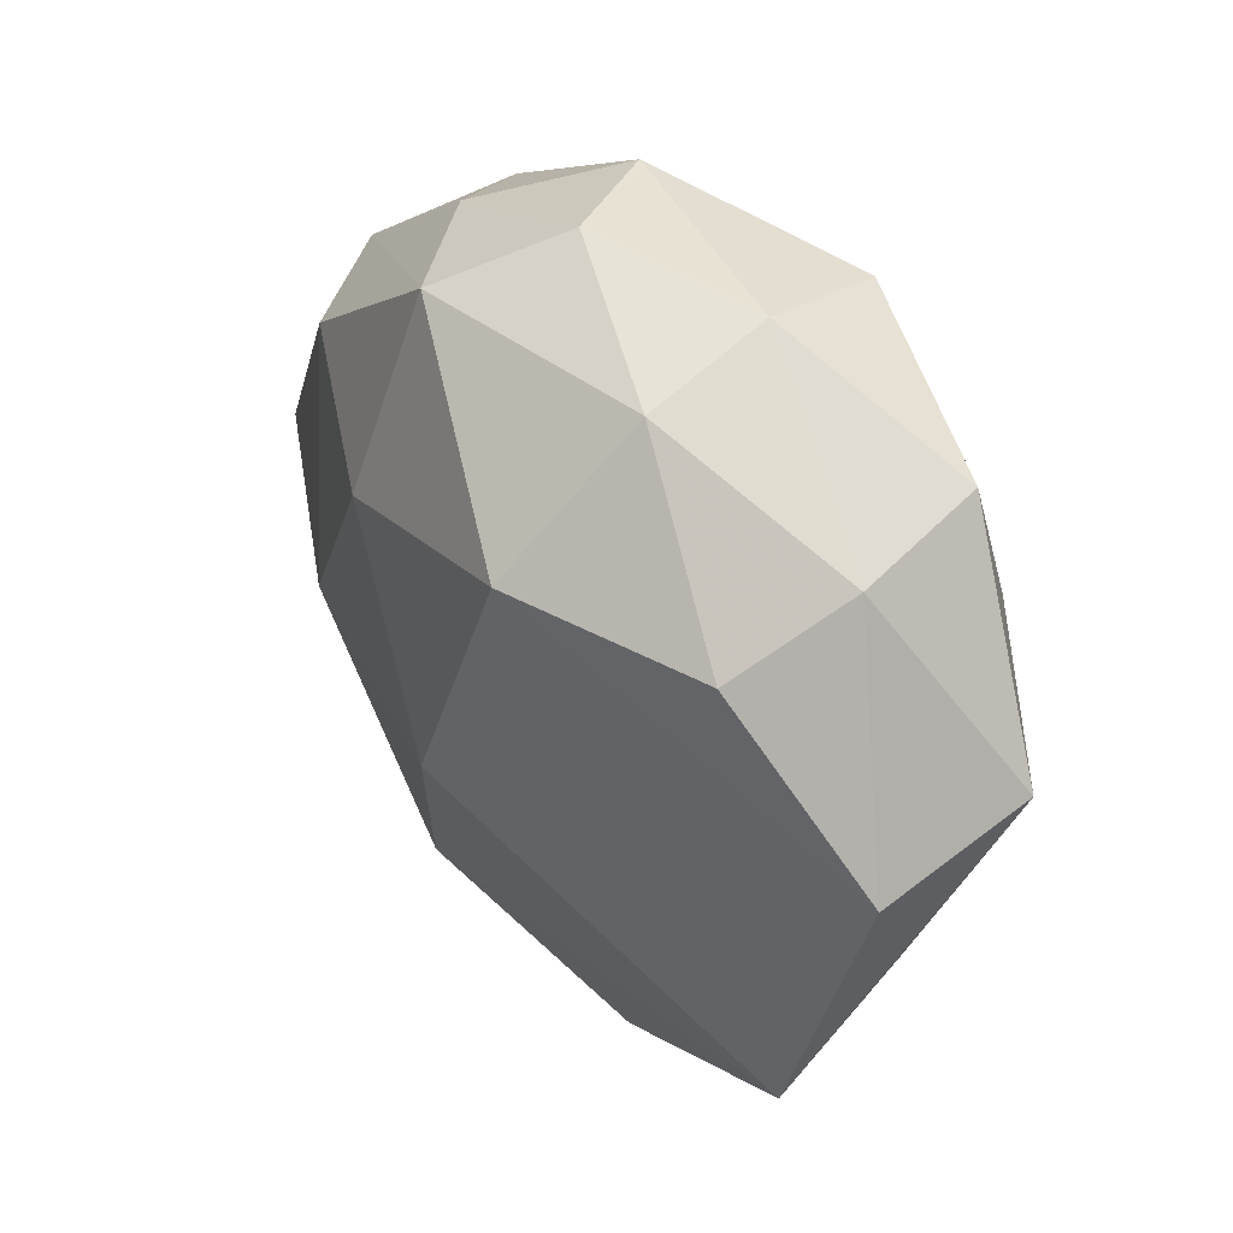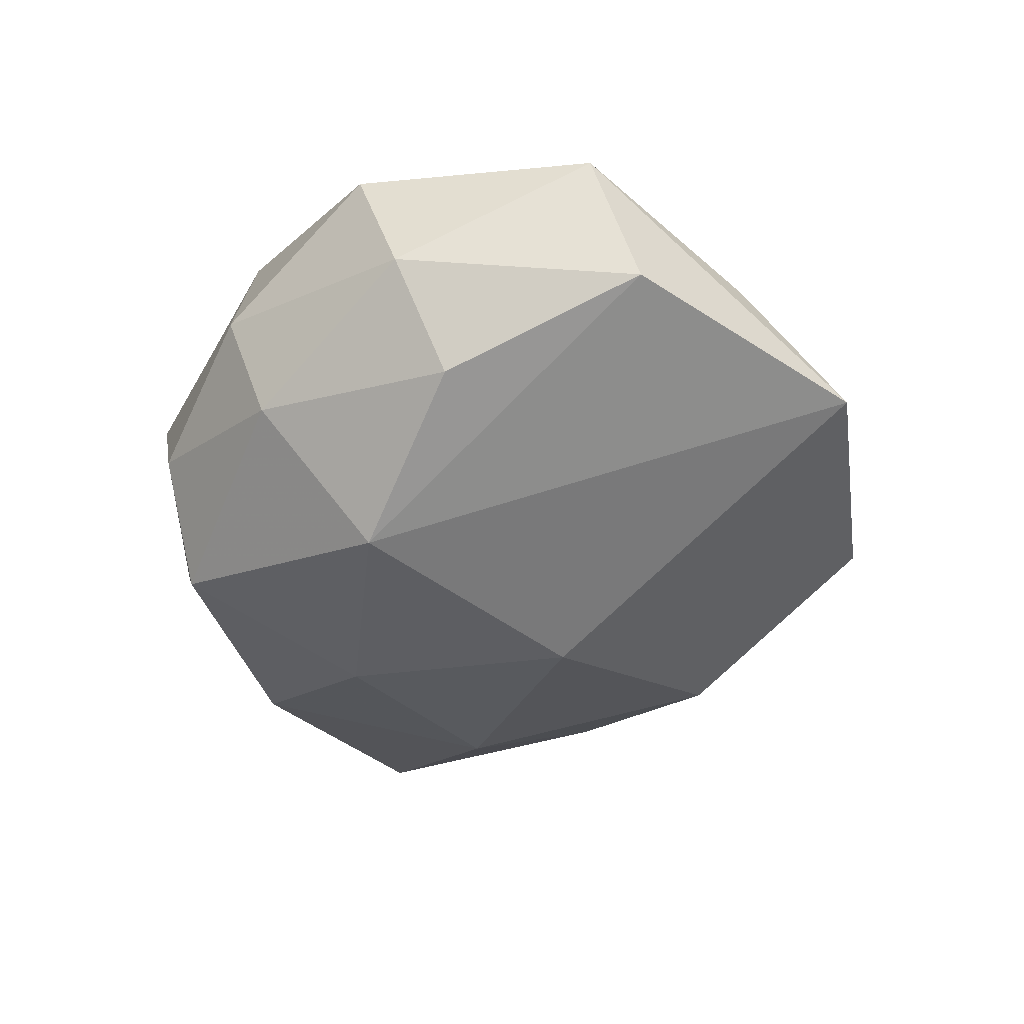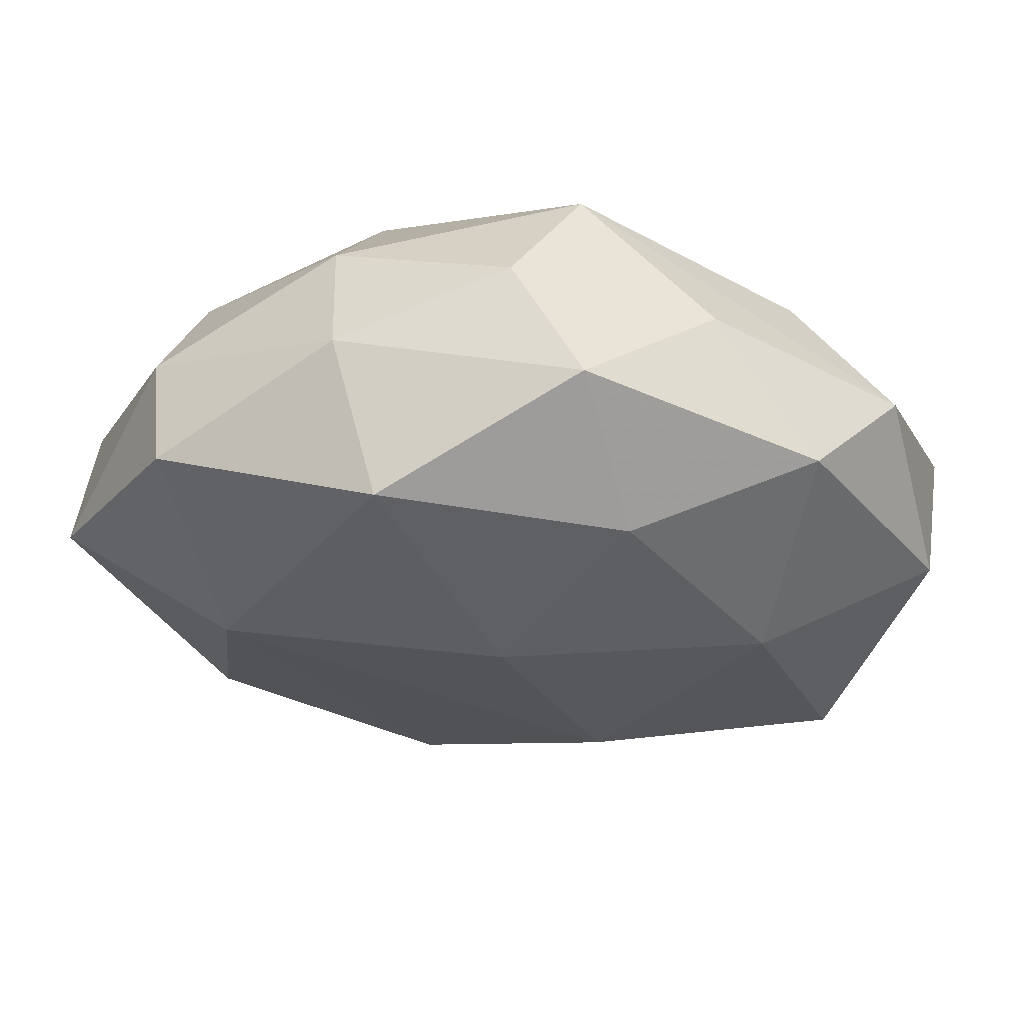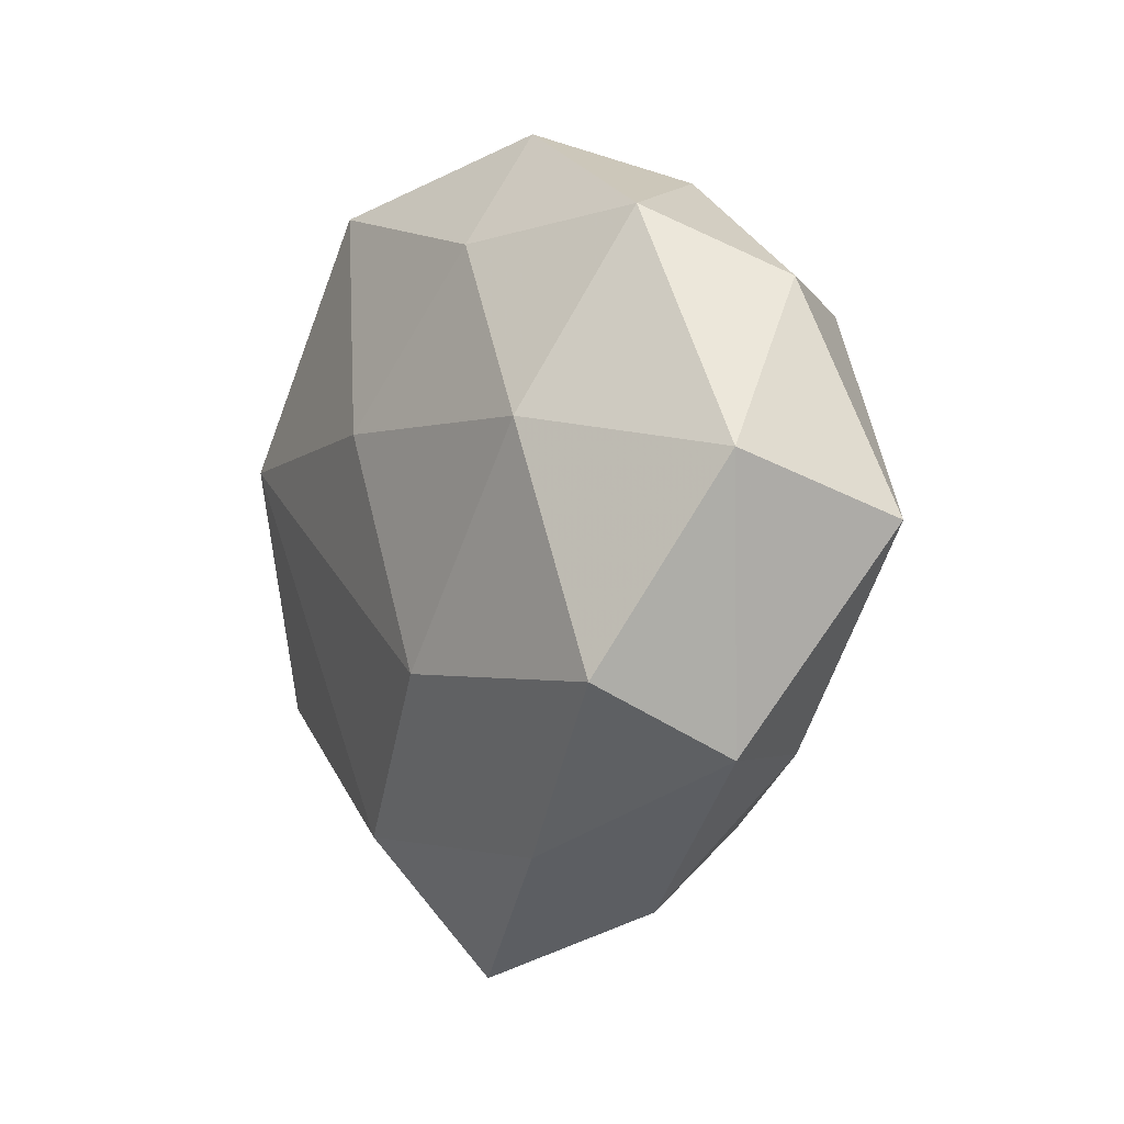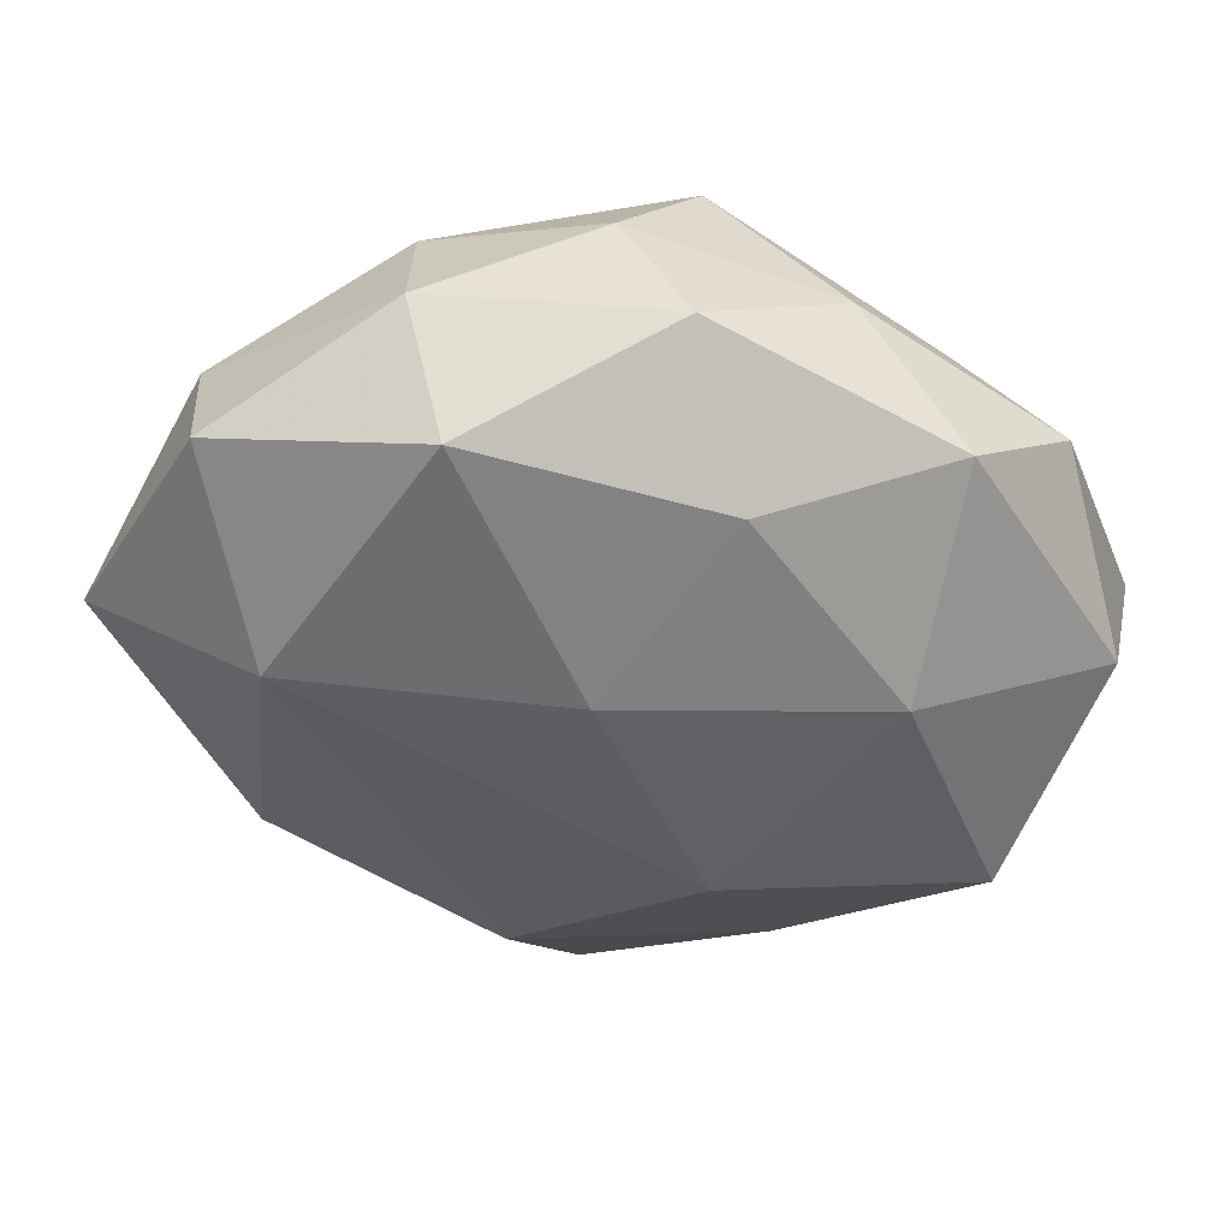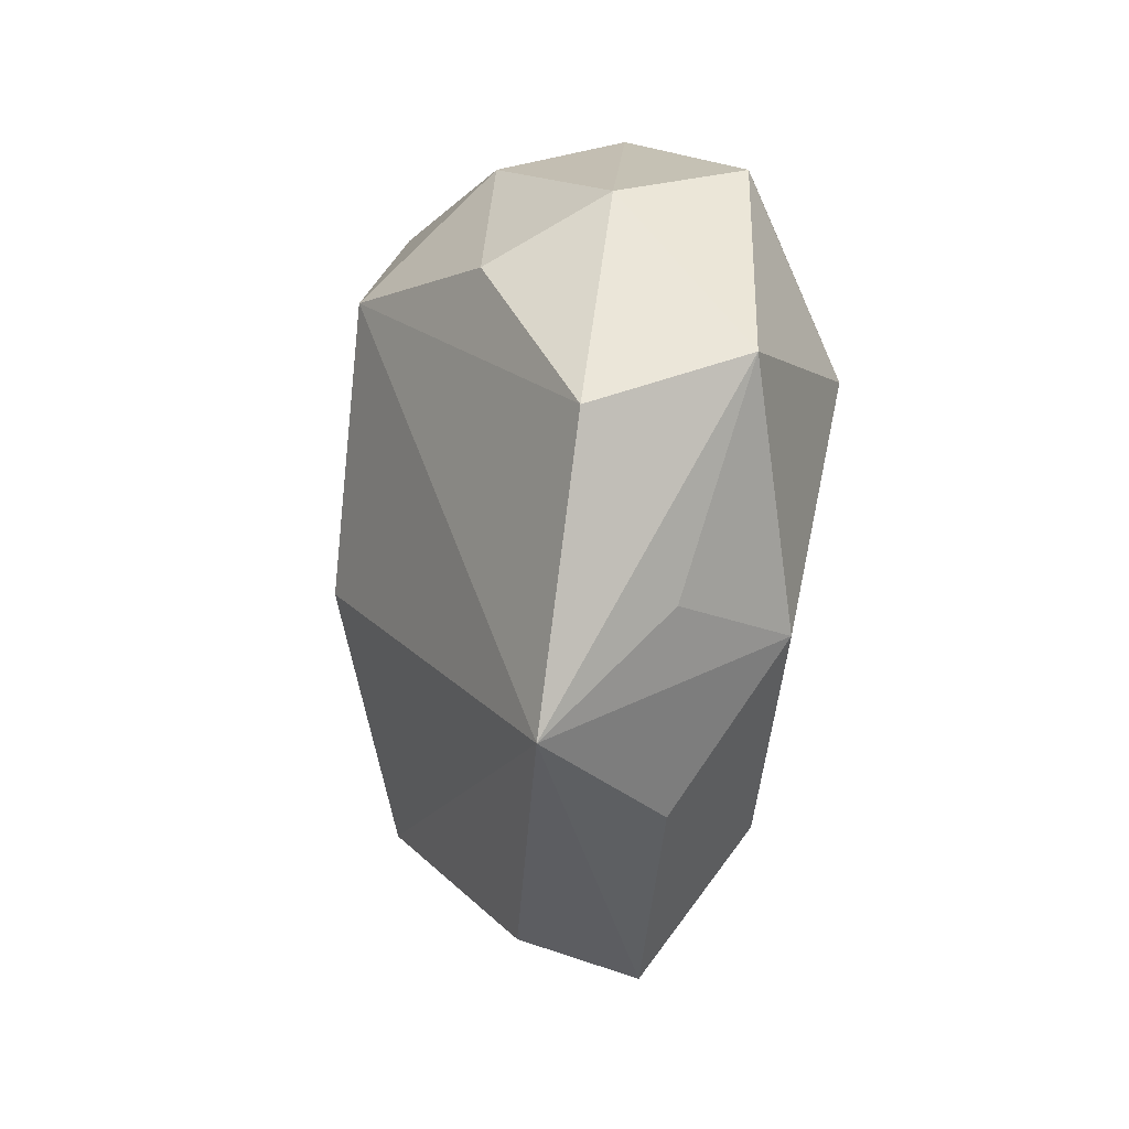
<metadata>
{"format":"obj","ext":"obj","renderer":"f3d","projection":"perspective","resolution":1024,"background":"white","views":[{"elev":35.9,"azim":-124.0,"up":"+Y"},{"elev":-40.8,"azim":-108.0,"up":"+Z"},{"elev":61.2,"azim":3.0,"up":"+Y"},{"elev":-4.8,"azim":61.1,"up":"+Y"},{"elev":44.2,"azim":5.4,"up":"+Y"},{"elev":-15.2,"azim":-99.0,"up":"+Y"}]}
</metadata>
<code>
v 0.02766 -0.02093 -0.009284
v -0.01652 0.02992 -0.009866
v 0.01067 -0.01393 0.01986
v 0.03447 -0.01533 0.0154
v 0.03622 -0.02164 0.002458
v 0.0064 0.03193 -0.01558
v -0.03183 0.0246 0.0101
v 0.04492 -0.001978 -0.008278
v 0.01223 0.02445 0.01539
v -0.02909 -0.01604 0.01361
v 0.01501 -0.03502 -0.002447
v 0.02296 -0.005486 -0.01816
v 0.02937 0.02566 0.00776
v 0.04308 0.003343 0.006799
v 0.007397 0.03671 0.006003
v -0.007774 -0.02859 0.01483
v 0.000321 0.0368 -0.004579
v -0.01361 0.01729 -0.02193
v -0.01075 0.03101 0.01642
v -0.03614 -0.01565 0.002528
v -0.03384 0.02094 -0.002164
v 0.01936 0.03071 -0.004022
v 0.0007464 0.008326 0.02104
v -0.002277 -0.04176 0.005468
v -0.02606 0.007659 0.01922
v 0.0158 -0.03 0.01053
v -0.04367 0.003596 0.007761
v -0.02211 -0.0304 0.004247
v -0.03068 0.0146 -0.01297
v -0.03492 -0.02698 -0.008716
v 0.009968 0.01243 -0.02093
v -0.01549 0.034 0.002276
v -0.01016 -0.03936 -0.006728
v 0.02773 0.01807 -0.01376
v 0.03765 0.01898 -0.002737
v -0.002612 -0.007134 -0.02275
v 0.02591 0.007193 0.01776
v 0.008491 -0.0276 -0.01553
v -0.04319 -0.001447 -0.006527
f 18 36 30
f 33 30 38
f 38 30 36
f 39 30 27
f 18 30 39
f 8 34 35
f 31 36 18
f 15 32 19
f 21 39 27
f 6 31 18
f 34 31 6
f 6 35 34
f 6 22 35
f 36 31 12
f 12 38 36
f 12 34 8
f 12 31 34
f 25 16 3
f 8 5 1
f 1 12 8
f 38 12 1
f 33 38 11
f 38 1 11
f 11 1 5
f 3 16 26
f 18 39 29
f 39 21 29
f 7 19 32
f 32 21 7
f 7 21 27
f 27 25 7
f 7 25 19
f 15 22 17
f 22 6 17
f 17 32 15
f 2 6 18
f 2 21 32
f 32 17 2
f 2 17 6
f 18 29 2
f 2 29 21
f 10 25 27
f 16 25 10
f 10 28 16
f 30 28 10
f 4 37 3
f 3 26 4
f 4 26 5
f 19 25 23
f 23 25 3
f 3 37 23
f 15 19 9
f 19 23 9
f 9 23 37
f 16 28 24
f 24 26 16
f 24 30 33
f 24 28 30
f 33 11 24
f 24 11 5
f 5 26 24
f 27 30 20
f 20 10 27
f 30 10 20
f 37 4 14
f 8 35 14
f 14 5 8
f 14 4 5
f 15 9 13
f 13 22 15
f 35 22 13
f 13 14 35
f 13 9 37
f 37 14 13

</code>
